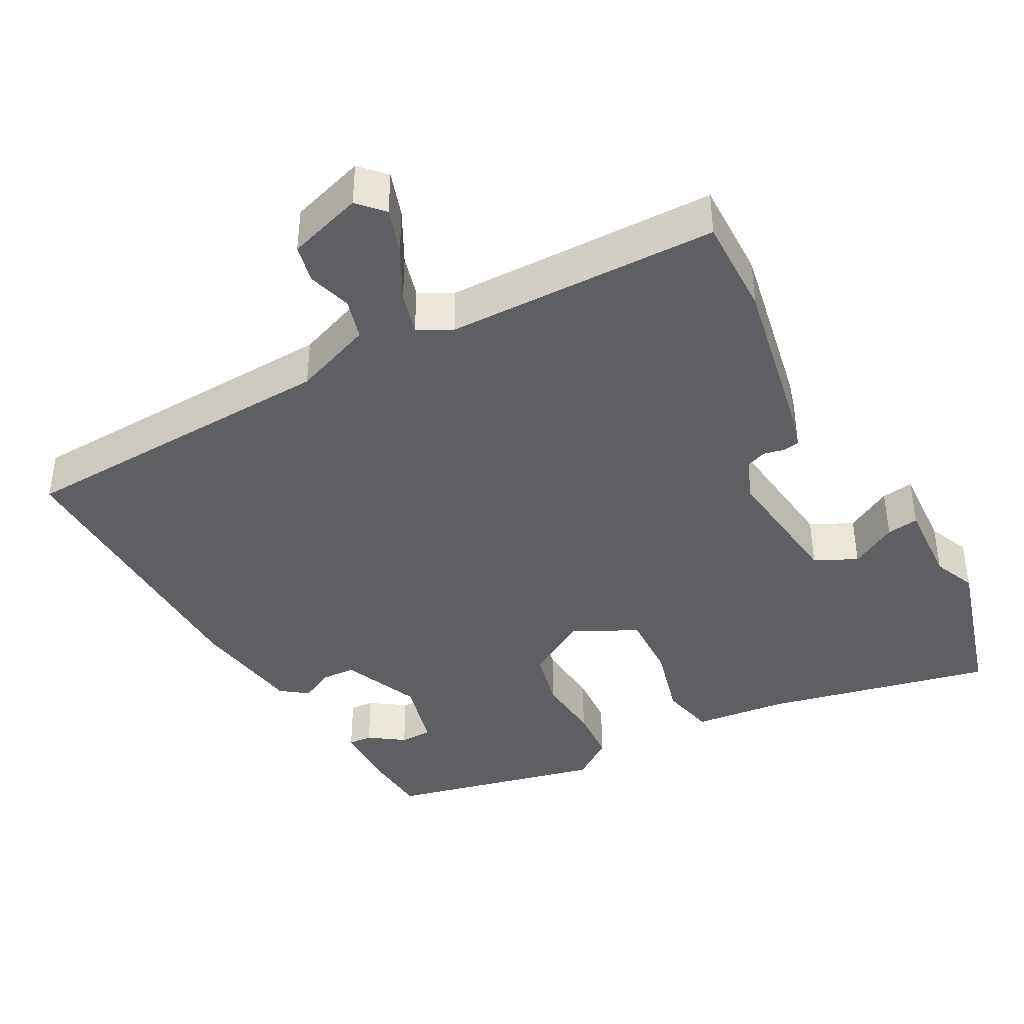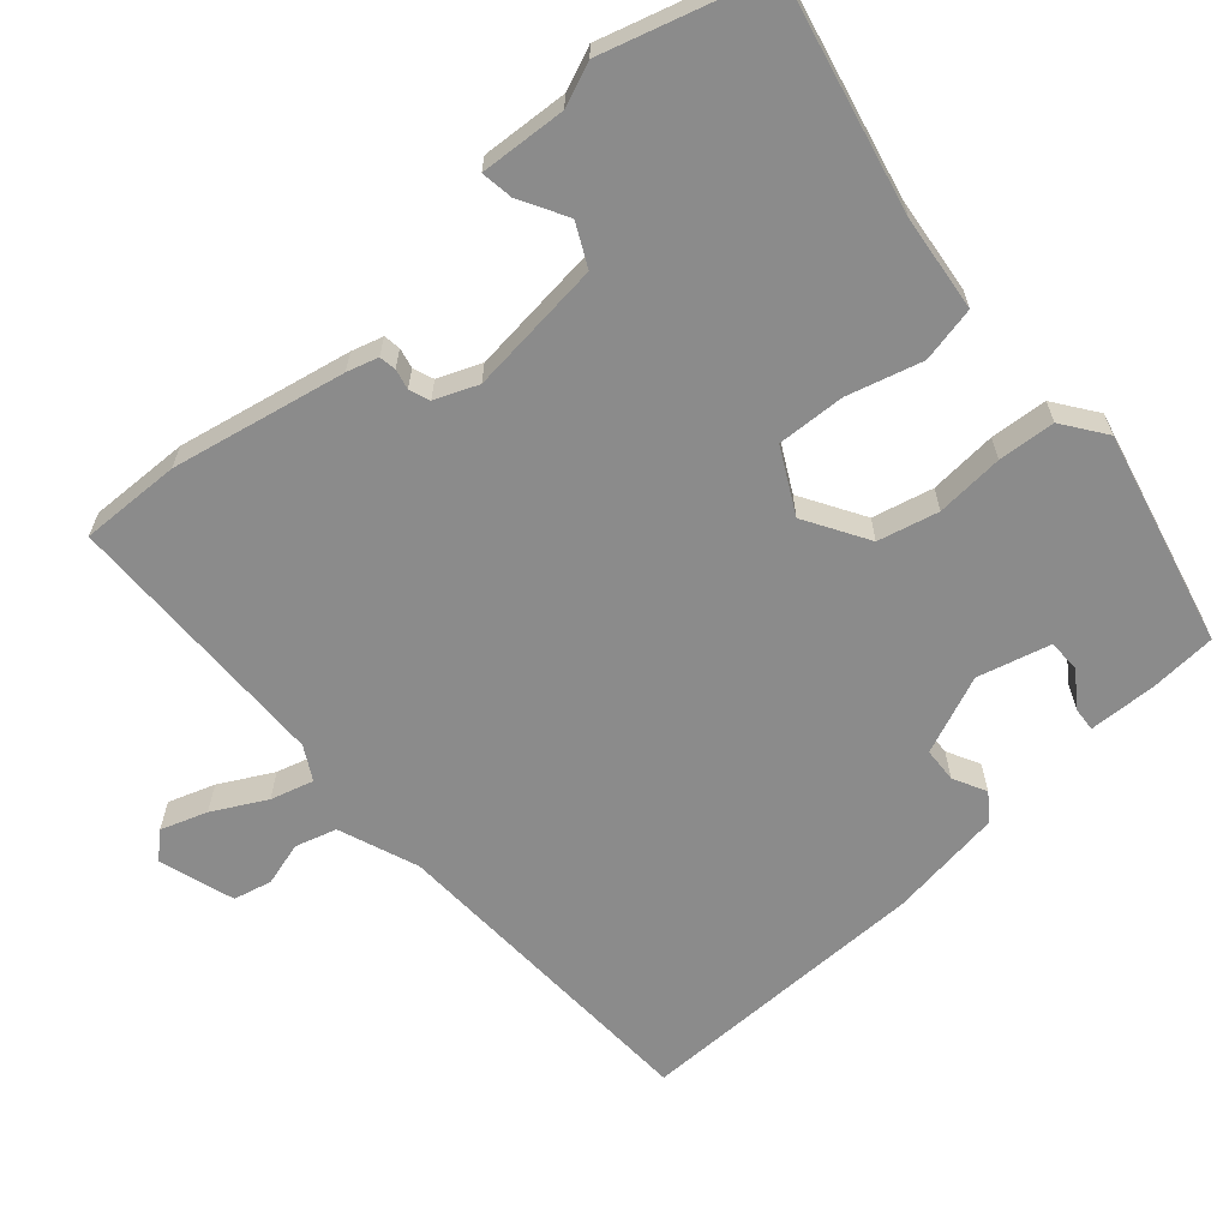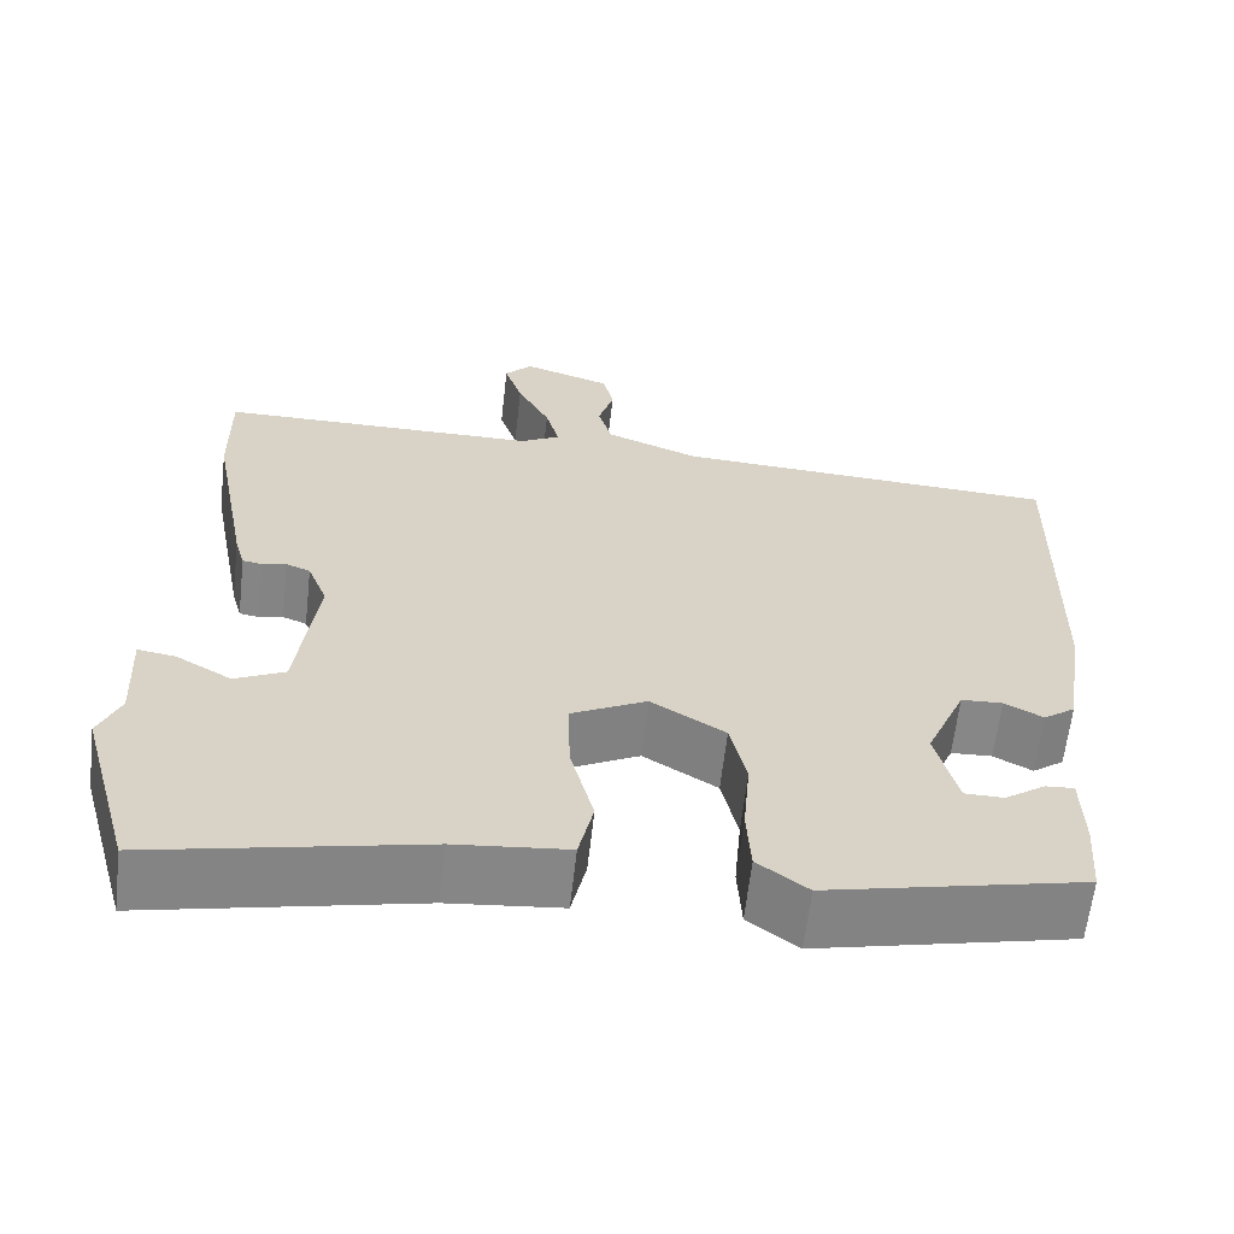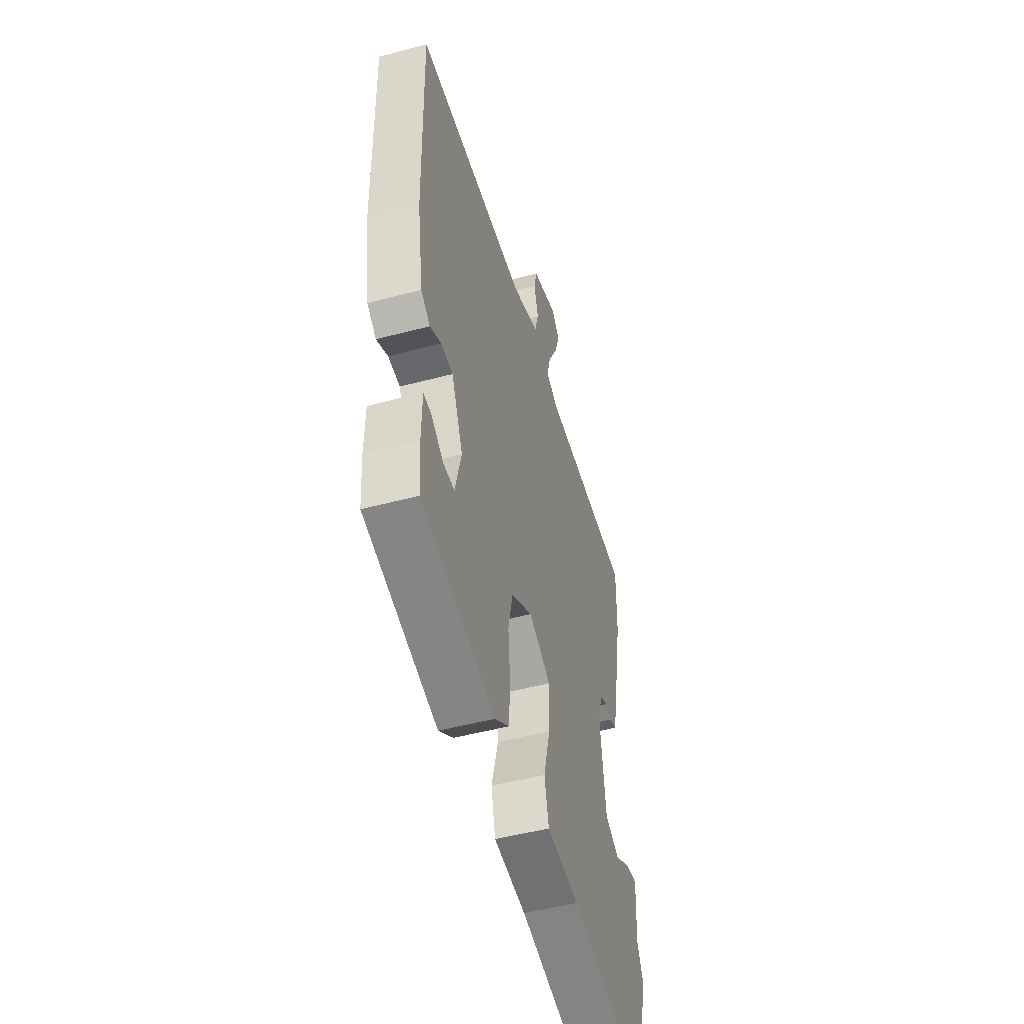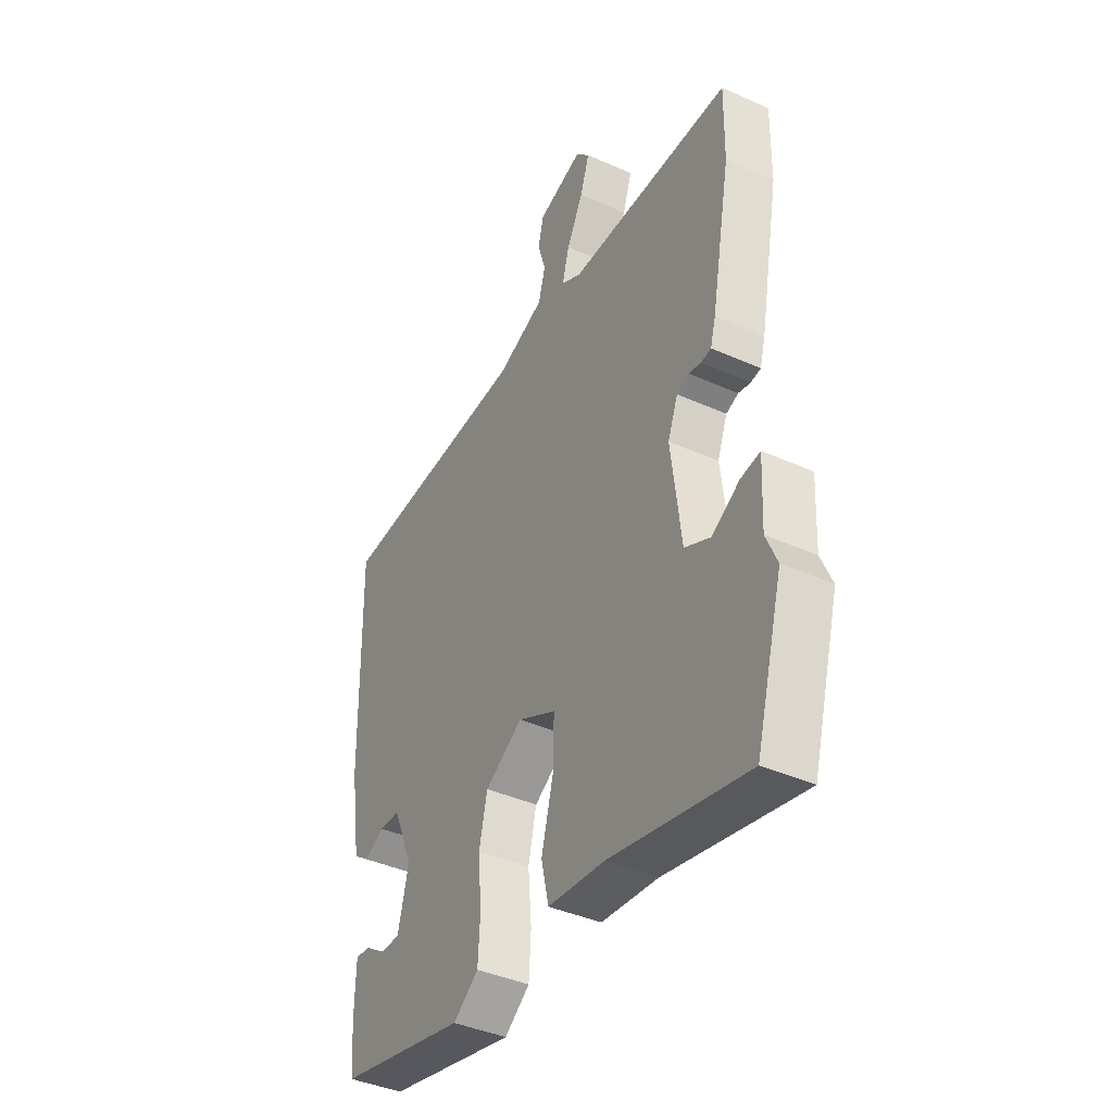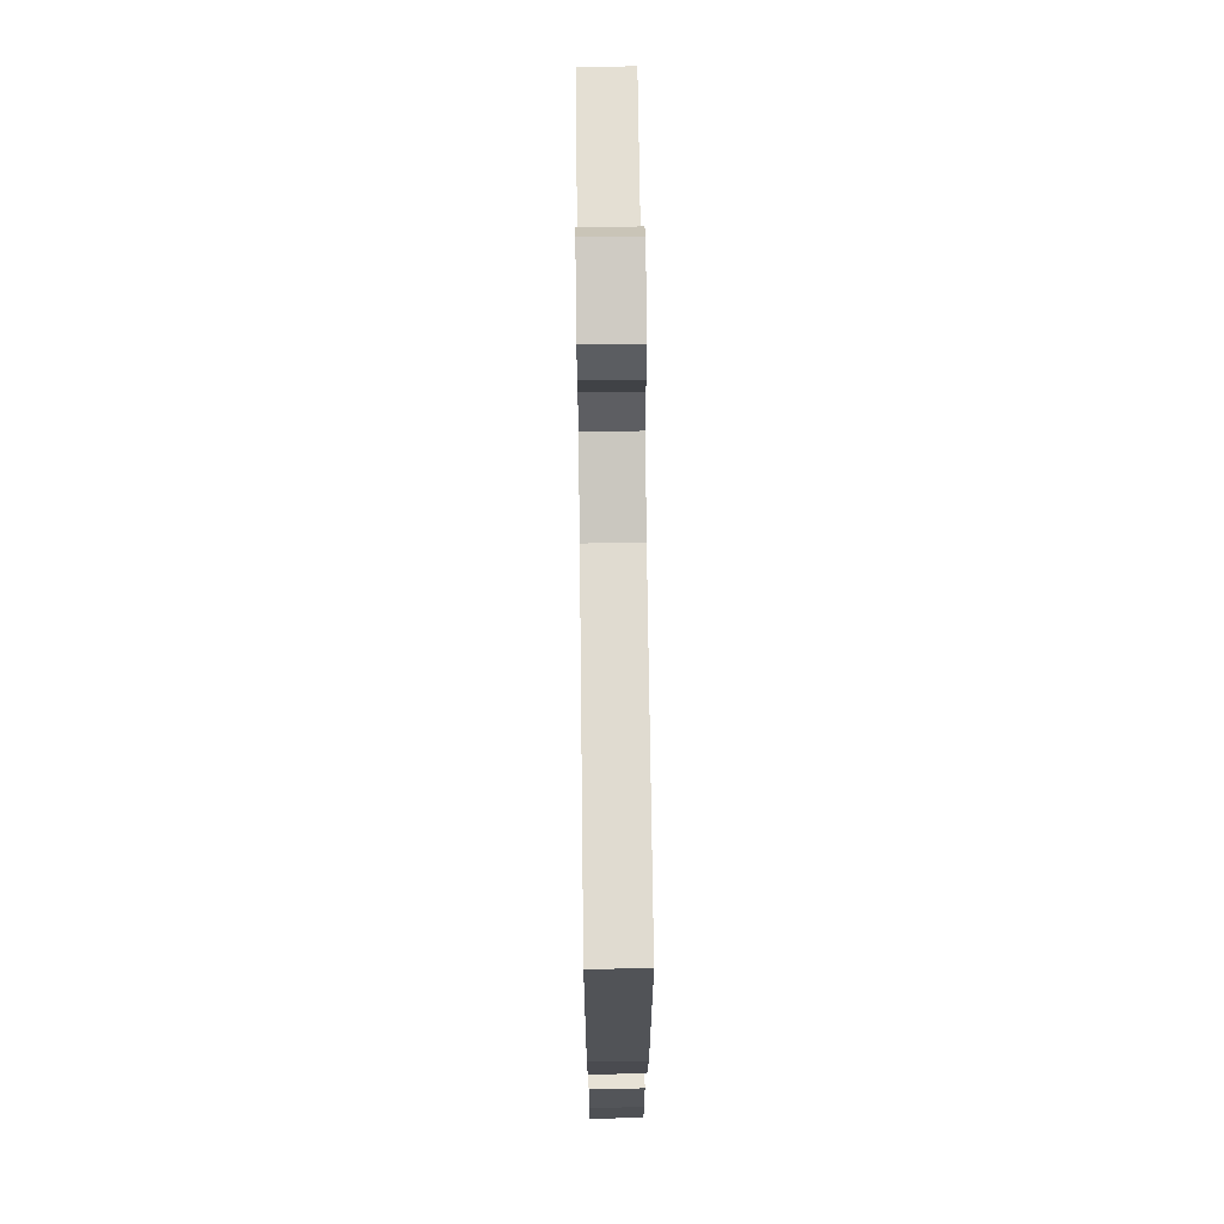
<metadata>
{"format":"obj","ext":"obj","renderer":"f3d","projection":"perspective","resolution":1024,"background":"white","views":[{"elev":-40.3,"azim":28.1,"up":"+Y"},{"elev":-63.9,"azim":130.6,"up":"+Y"},{"elev":-62.4,"azim":173.5,"up":"+Z"},{"elev":-50.1,"azim":-73.7,"up":"+Z"},{"elev":-40.5,"azim":61.1,"up":"+Z"},{"elev":66.8,"azim":-90.7,"up":"+Z"}]}
</metadata>
<code>
v 0.547 0.07 -0.331
v 0.485 0.07 -0.553
v 0.173 0.07 -0.486
v 0.042 0.07 -0.473
v 0.025 0.07 -0.397
v 0.052 0.07 -0.294
v 0.055 0.07 -0.201
v -0.033 0.07 -0.156
v -0.119 0.07 -0.209
v -0.138 0.07 -0.292
v -0.13 0.07 -0.385
v -0.135 0.07 -0.463
v -0.193 0.07 -0.506
v -0.489 0.07 -0.439
v -0.496 0.07 -0.348
v -0.494 0.07 -0.254
v -0.461 0.07 -0.256
v -0.413 0.07 -0.289
v -0.368 0.07 -0.288
v -0.343 0.07 -0.188
v -0.389 0.07 -0.081
v -0.437 0.07 -0.079
v -0.482 0.07 -0.103
v -0.519 0.07 -0.076
v -0.543 0.07 0.08
v -0.551 0.07 0.488
v -0.099 0.07 0.513
v 0.01 0.07 0.556
v 0.026 0.07 0.613
v 0.008 0.07 0.673
v 0.02 0.07 0.726
v 0.123 0.07 0.76
v 0.155 0.07 0.726
v 0.134 0.07 0.662
v 0.096 0.07 0.589
v 0.08 0.07 0.53
v 0.126 0.07 0.505
v 0.5 0.07 0.503
v 0.498 0.07 0.365
v 0.453 0.07 0.126
v 0.441 0.07 0.083
v 0.418 0.07 0.079
v 0.39 0.07 0.085
v 0.362 0.07 0.074
v 0.339 0.07 0.015
v 0.362 0.07 -0.17
v 0.42 0.07 -0.198
v 0.484 0.07 -0.161
v 0.528 0.07 -0.154
v 0.522 0.07 -0.272
v 0.547 0 -0.331
v 0.485 0 -0.553
v 0.173 0 -0.486
v 0.042 0 -0.473
v 0.025 0 -0.397
v 0.052 0 -0.294
v 0.055 0 -0.201
v -0.033 0 -0.156
v -0.119 0 -0.209
v -0.138 0 -0.292
v -0.13 0 -0.385
v -0.135 0 -0.463
v -0.193 0 -0.506
v -0.489 0 -0.439
v -0.496 0 -0.348
v -0.494 0 -0.254
v -0.461 0 -0.256
v -0.413 0 -0.289
v -0.368 0 -0.288
v -0.343 0 -0.188
v -0.389 0 -0.081
v -0.437 0 -0.079
v -0.482 0 -0.103
v -0.519 0 -0.076
v -0.543 0 0.08
v -0.551 0 0.488
v -0.099 0 0.513
v 0.01 0 0.556
v 0.026 0 0.613
v 0.008 0 0.673
v 0.02 0 0.726
v 0.123 0 0.76
v 0.155 0 0.726
v 0.134 0 0.662
v 0.096 0 0.589
v 0.08 0 0.53
v 0.126 0 0.505
v 0.5 0 0.503
v 0.498 0 0.365
v 0.453 0 0.126
v 0.441 0 0.083
v 0.418 0 0.079
v 0.39 0 0.085
v 0.362 0 0.074
v 0.339 0 0.015
v 0.362 0 -0.17
v 0.42 0 -0.198
v 0.484 0 -0.161
v 0.528 0 -0.154
v 0.522 0 -0.272
f 47 48 49 50
f 46 47 50 1
f 40 41 42 43
f 40 43 44
f 37 38 39 40
f 36 37 40 44
f 32 33 34 35
f 32 35 36
f 29 30 31 32
f 28 29 32 36
f 27 28 36 44
f 22 23 24 25
f 21 22 25 26
f 20 21 26 27
f 15 16 17 18
f 15 18 19
f 14 15 19
f 13 14 19
f 10 11 12 13
f 9 10 13 19
f 8 9 19 20
f 3 4 5 6
f 3 6 7
f 46 1 2 3
f 45 46 3 7
f 8 20 27 44
f 7 8 44 45
f 100 99 98 97
f 51 100 97 96
f 93 92 91 90
f 94 93 90
f 90 89 88 87
f 94 90 87 86
f 85 84 83 82
f 86 85 82
f 82 81 80 79
f 86 82 79 78
f 94 86 78 77
f 75 74 73 72
f 76 75 72 71
f 77 76 71 70
f 68 67 66 65
f 69 68 65
f 69 65 64
f 69 64 63
f 63 62 61 60
f 69 63 60 59
f 70 69 59 58
f 56 55 54 53
f 57 56 53
f 53 52 51 96
f 57 53 96 95
f 94 77 70 58
f 95 94 58 57
f 1 51 52 2
f 2 52 53 3
f 3 53 54 4
f 4 54 55 5
f 5 55 56 6
f 6 56 57 7
f 7 57 58 8
f 8 58 59 9
f 9 59 60 10
f 10 60 61 11
f 11 61 62 12
f 12 62 63 13
f 13 63 64 14
f 14 64 65 15
f 15 65 66 16
f 16 66 67 17
f 17 67 68 18
f 18 68 69 19
f 19 69 70 20
f 20 70 71 21
f 21 71 72 22
f 22 72 73 23
f 23 73 74 24
f 24 74 75 25
f 25 75 76 26
f 26 76 77 27
f 27 77 78 28
f 28 78 79 29
f 29 79 80 30
f 30 80 81 31
f 31 81 82 32
f 32 82 83 33
f 33 83 84 34
f 34 84 85 35
f 35 85 86 36
f 36 86 87 37
f 37 87 88 38
f 38 88 89 39
f 39 89 90 40
f 40 90 91 41
f 41 91 92 42
f 42 92 93 43
f 43 93 94 44
f 44 94 95 45
f 45 95 96 46
f 46 96 97 47
f 47 97 98 48
f 48 98 99 49
f 49 99 100 50
f 50 100 51 1

</code>
